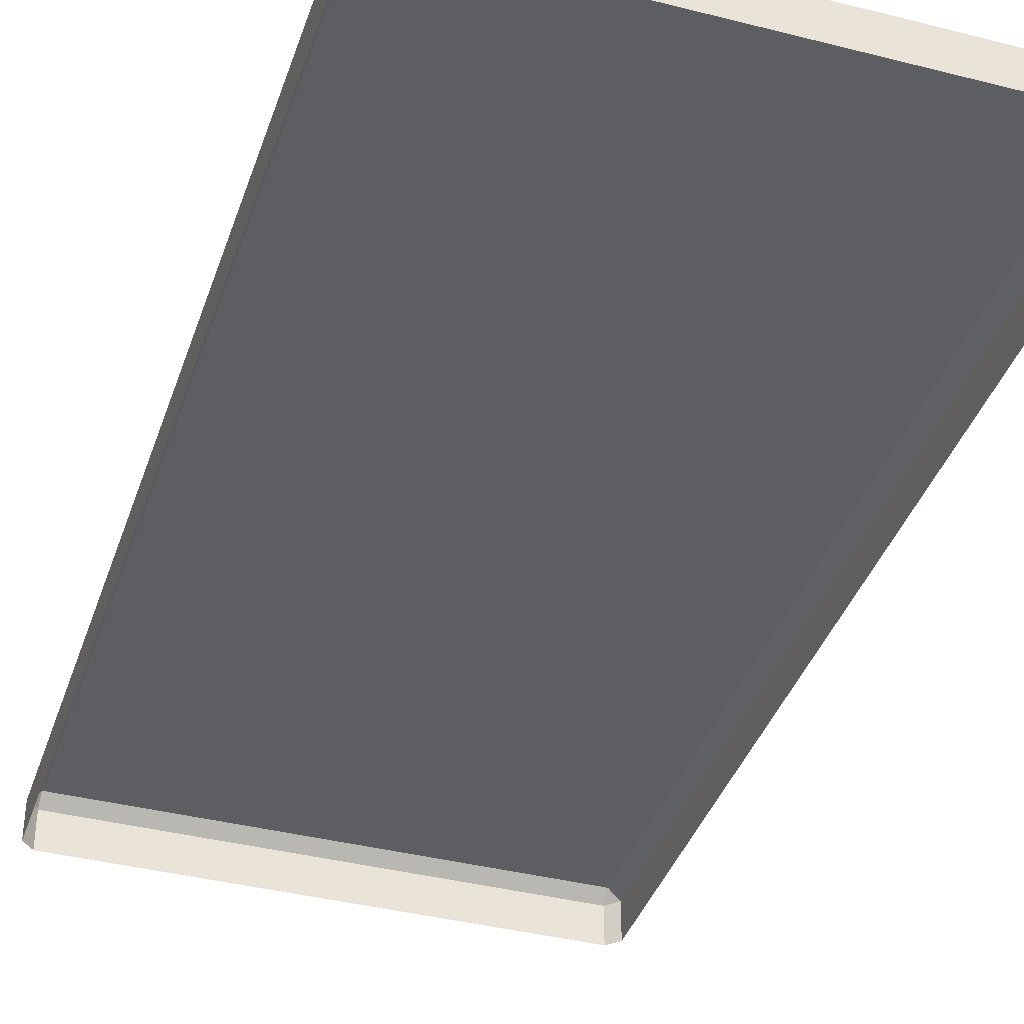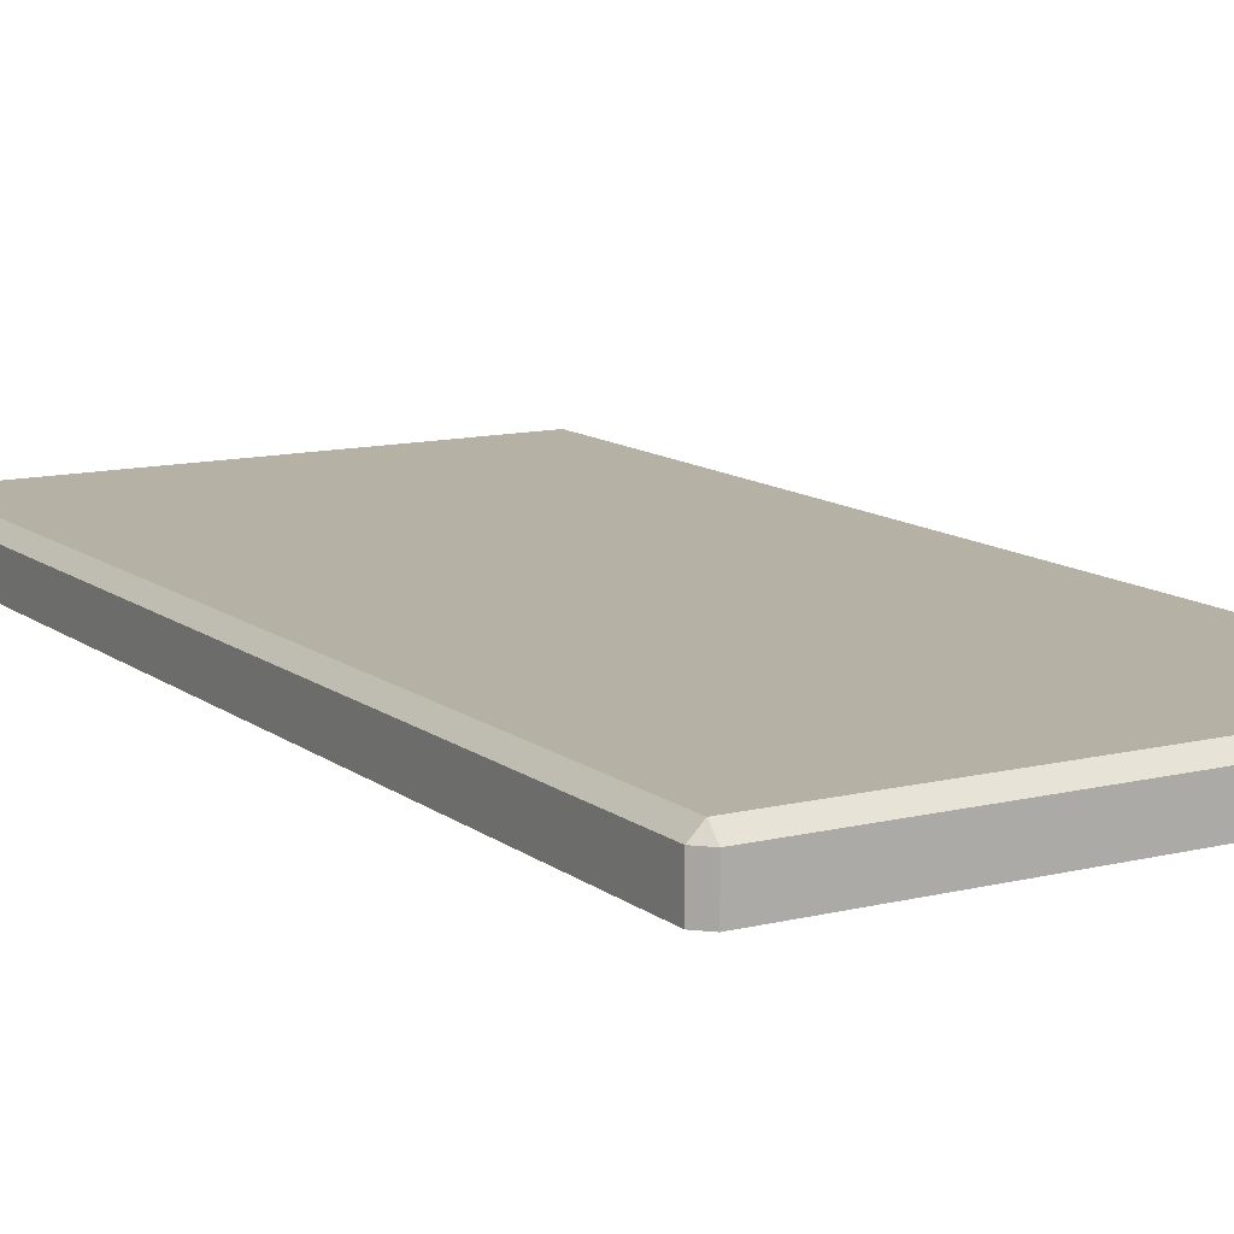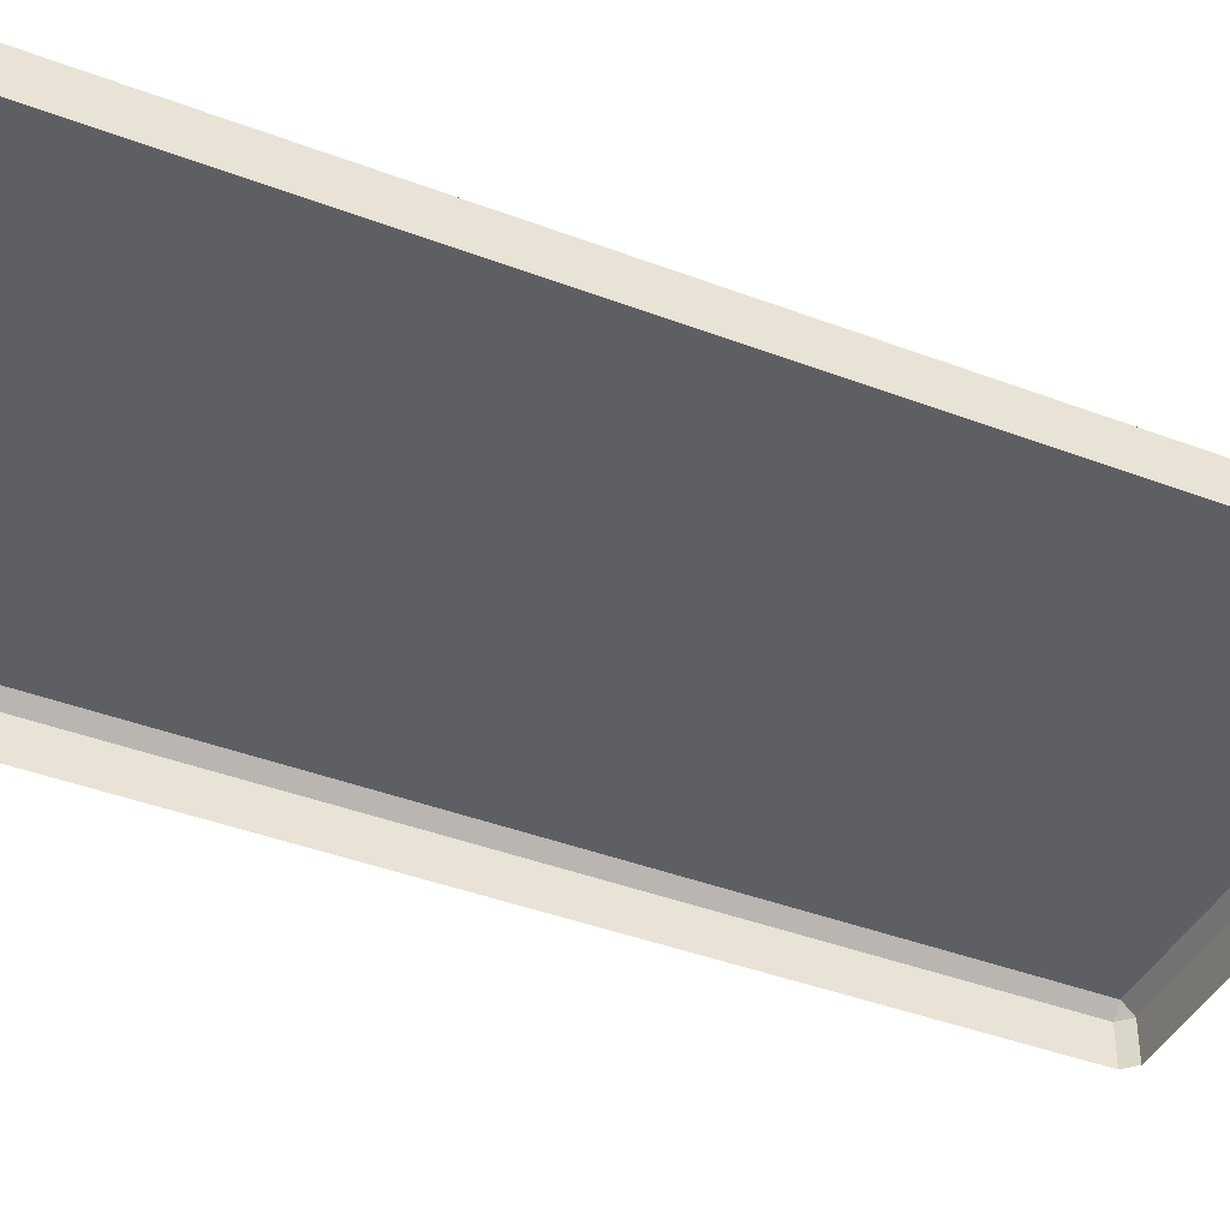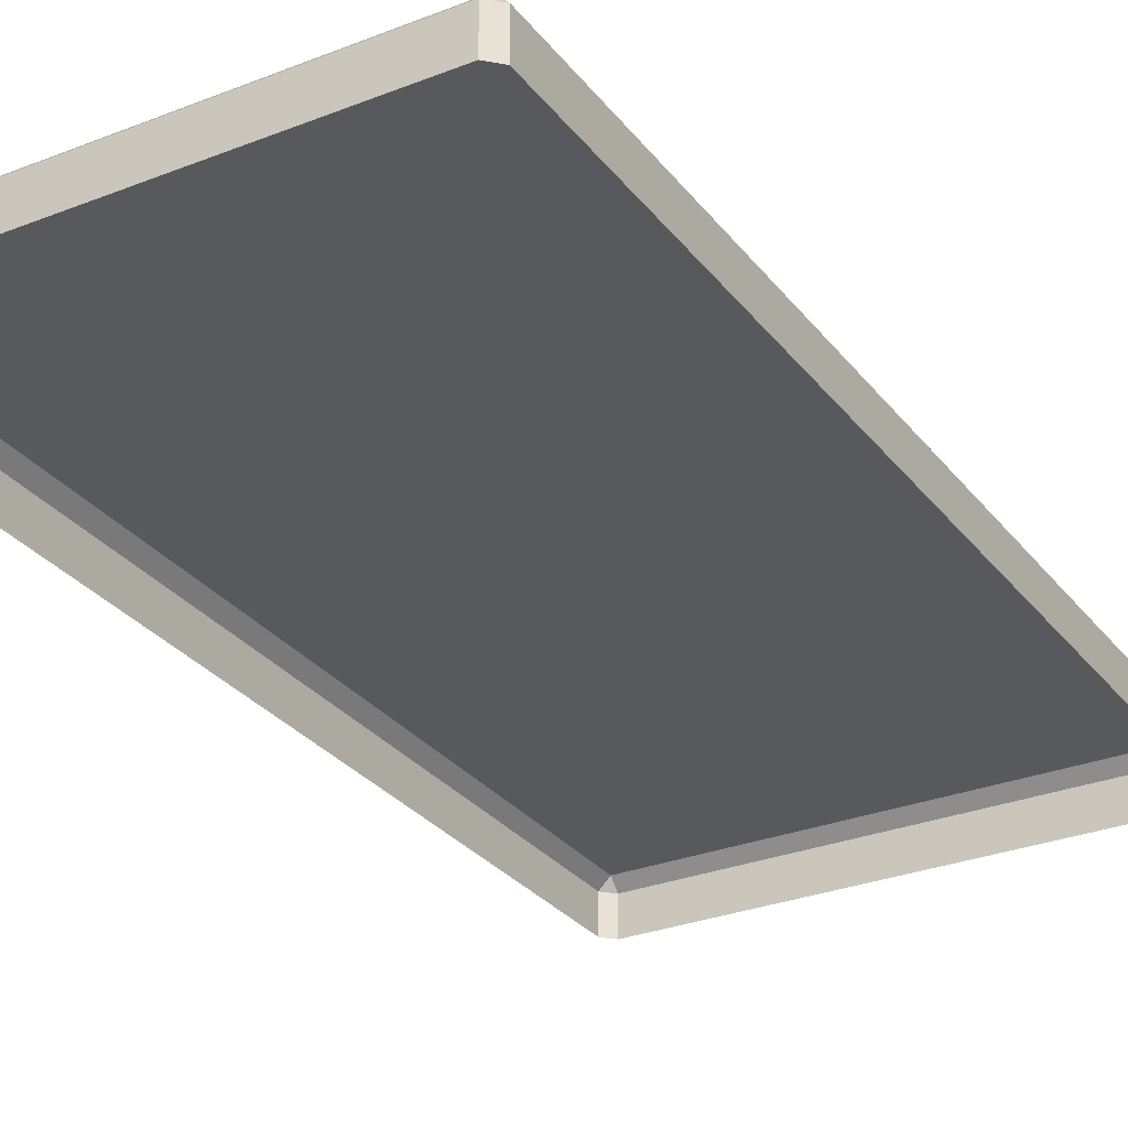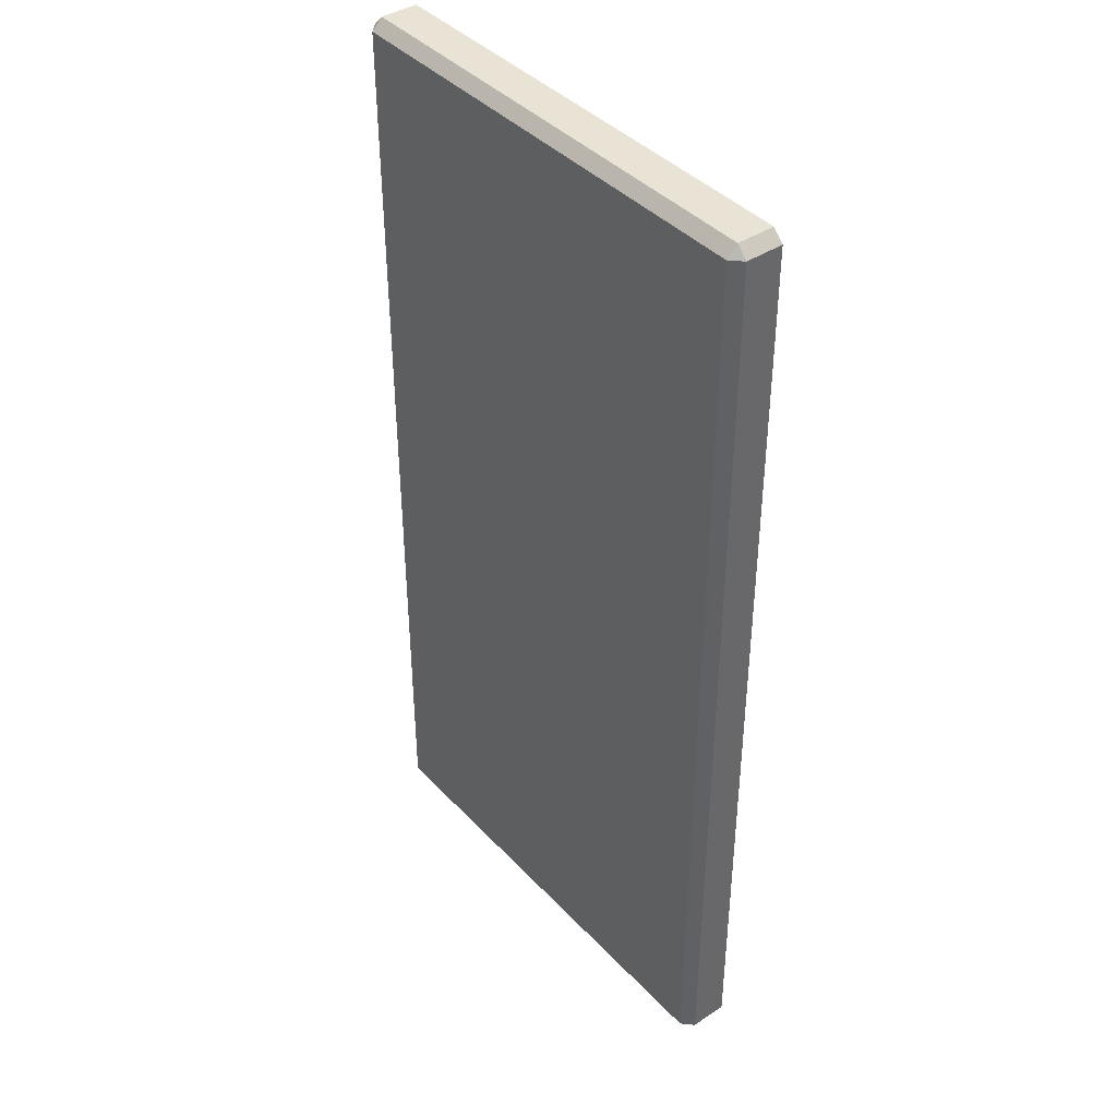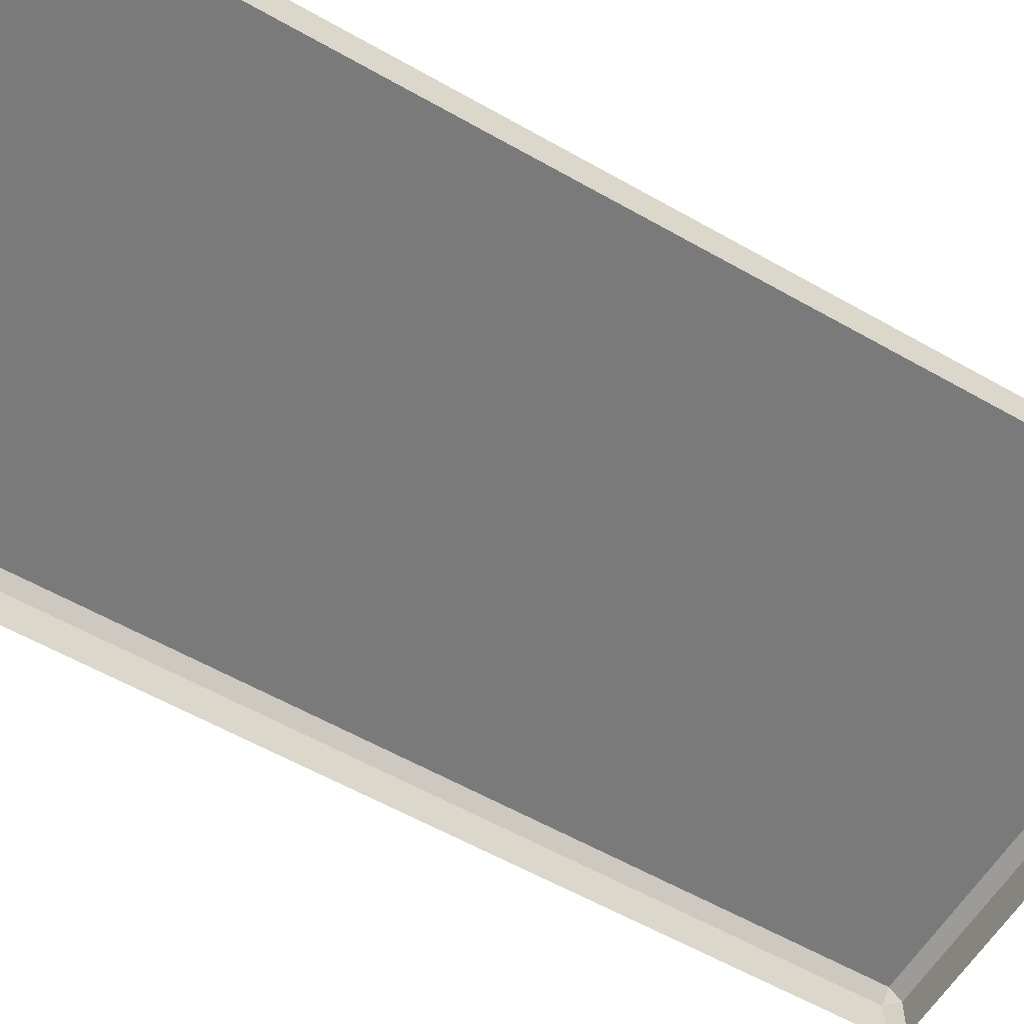
<metadata>
{"format":"obj","ext":"obj","renderer":"f3d","projection":"perspective","resolution":1024,"background":"white","views":[{"elev":-38.7,"azim":-17.8,"up":"+Y"},{"elev":11.9,"azim":-30.5,"up":"+Y"},{"elev":-41.1,"azim":-114.8,"up":"+Y"},{"elev":-29.2,"azim":30.2,"up":"+Y"},{"elev":41.1,"azim":-128.6,"up":"+Z"},{"elev":-58.1,"azim":-120.6,"up":"+Y"}]}
</metadata>
<code>
o Cube.002
v 0.9089 -0.09836 -2.948
v 0.9533 -0.09836 -2.903
v 0.9533 -0.09836 0.9556
v 0.9089 -0.09836 1
v -1.002 -0.09836 1
v -1.047 -0.09836 0.9556
v -1.047 -0.09836 -2.903
v -1.002 -0.09836 -2.948
v 0.9089 0.05395 -2.948
v 0.9089 0.09836 -2.903
v 0.9533 0.05395 -2.903
v 0.9089 0.05395 1
v 0.9533 0.05395 0.9556
v 0.9088 0.09836 0.9556
v -1.047 0.05395 0.9556
v -1.002 0.05395 1
v -1.002 0.09836 0.9556
v -1.047 0.05395 -2.903
v -1.002 0.09836 -2.903
v -1.002 0.05395 -2.948
f 12 5 4
f 6 18 7
f 19 14 10
f 11 3 2
f 9 10 11
f 12 13 14
f 15 16 17
f 18 19 20
f 9 2 1
f 13 4 3
f 16 6 5
f 7 20 8
f 14 11 10
f 9 19 10
f 14 16 12
f 19 15 17
f 1 20 9
f 12 16 5
f 6 15 18
f 19 17 14
f 11 13 3
f 9 11 2
f 13 12 4
f 16 15 6
f 7 18 20
f 14 13 11
f 9 20 19
f 14 17 16
f 19 18 15
f 1 8 20

</code>
